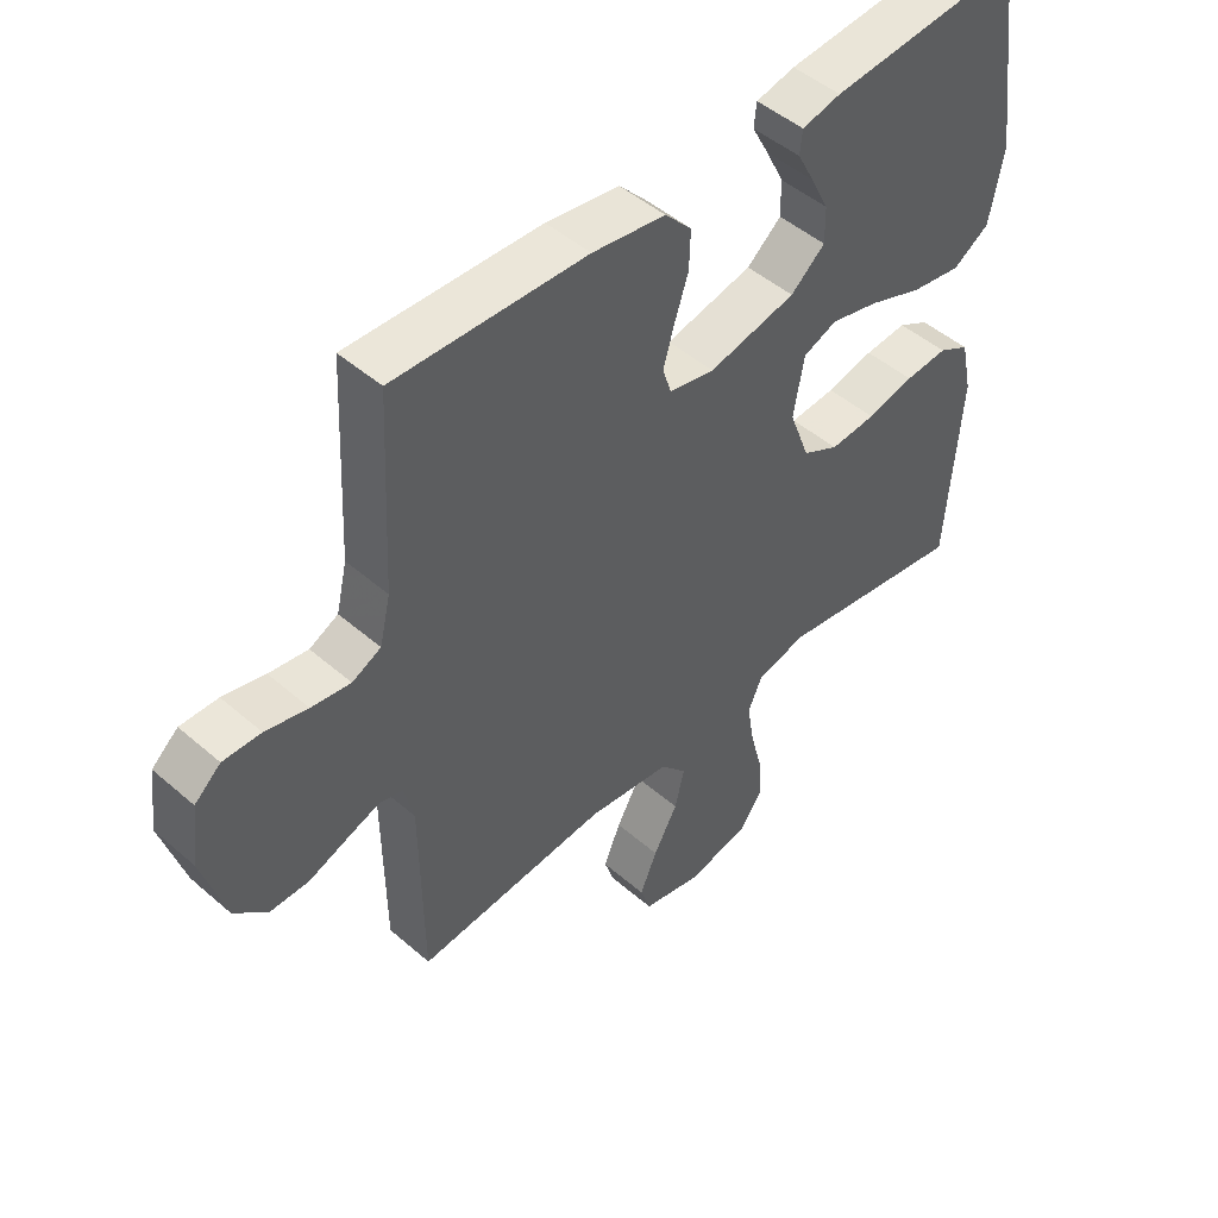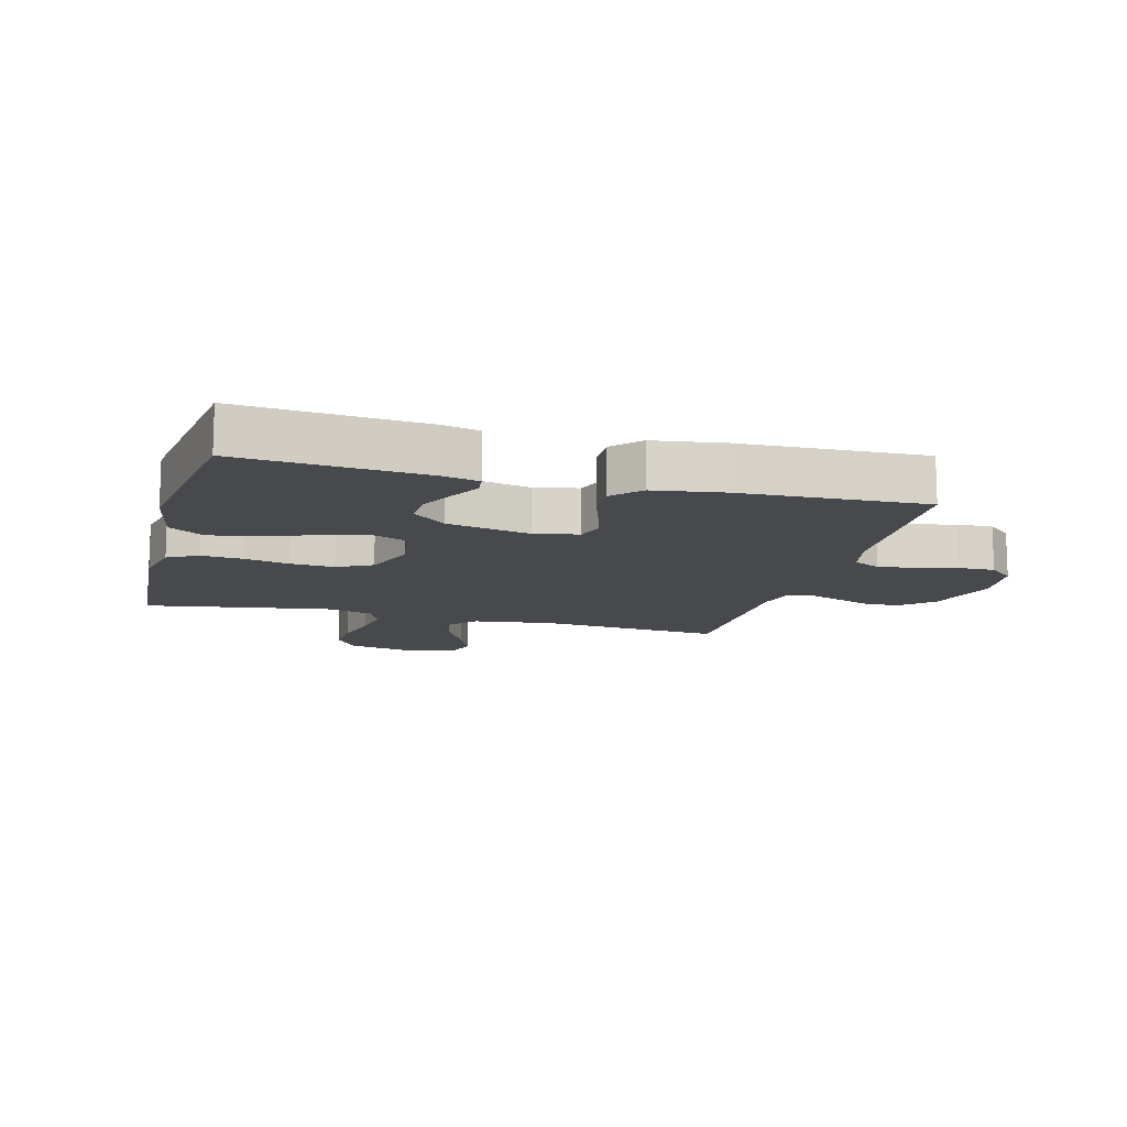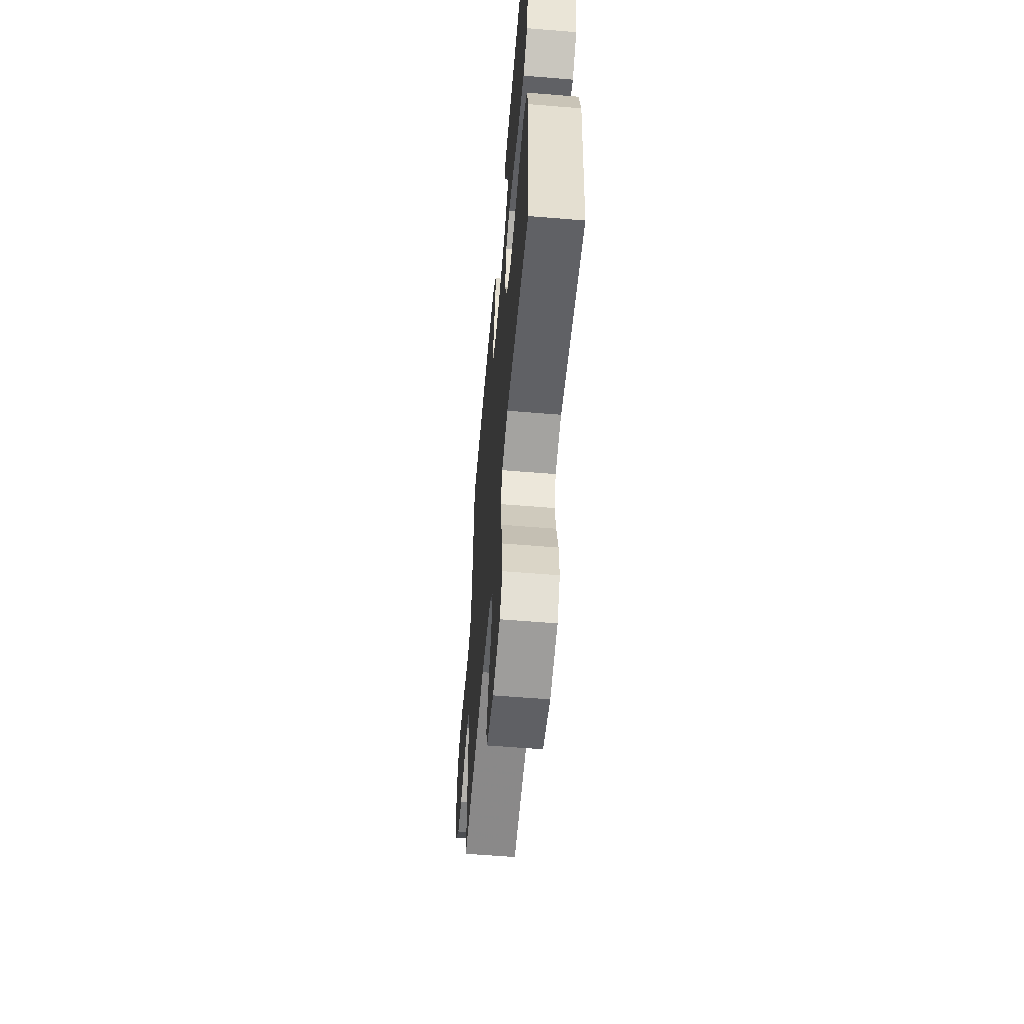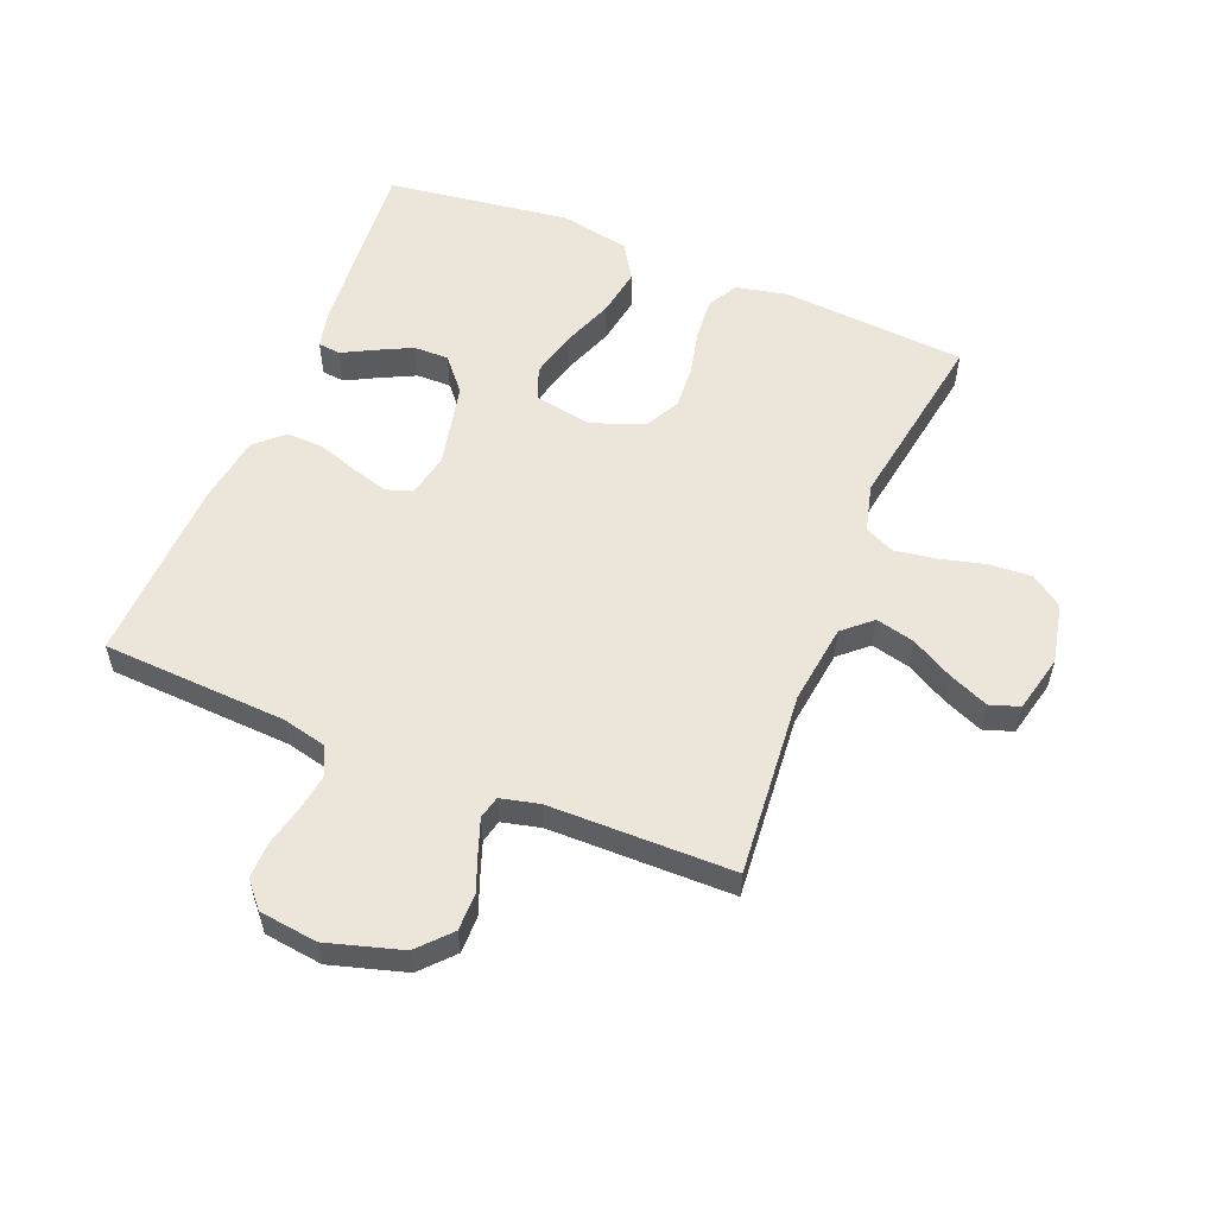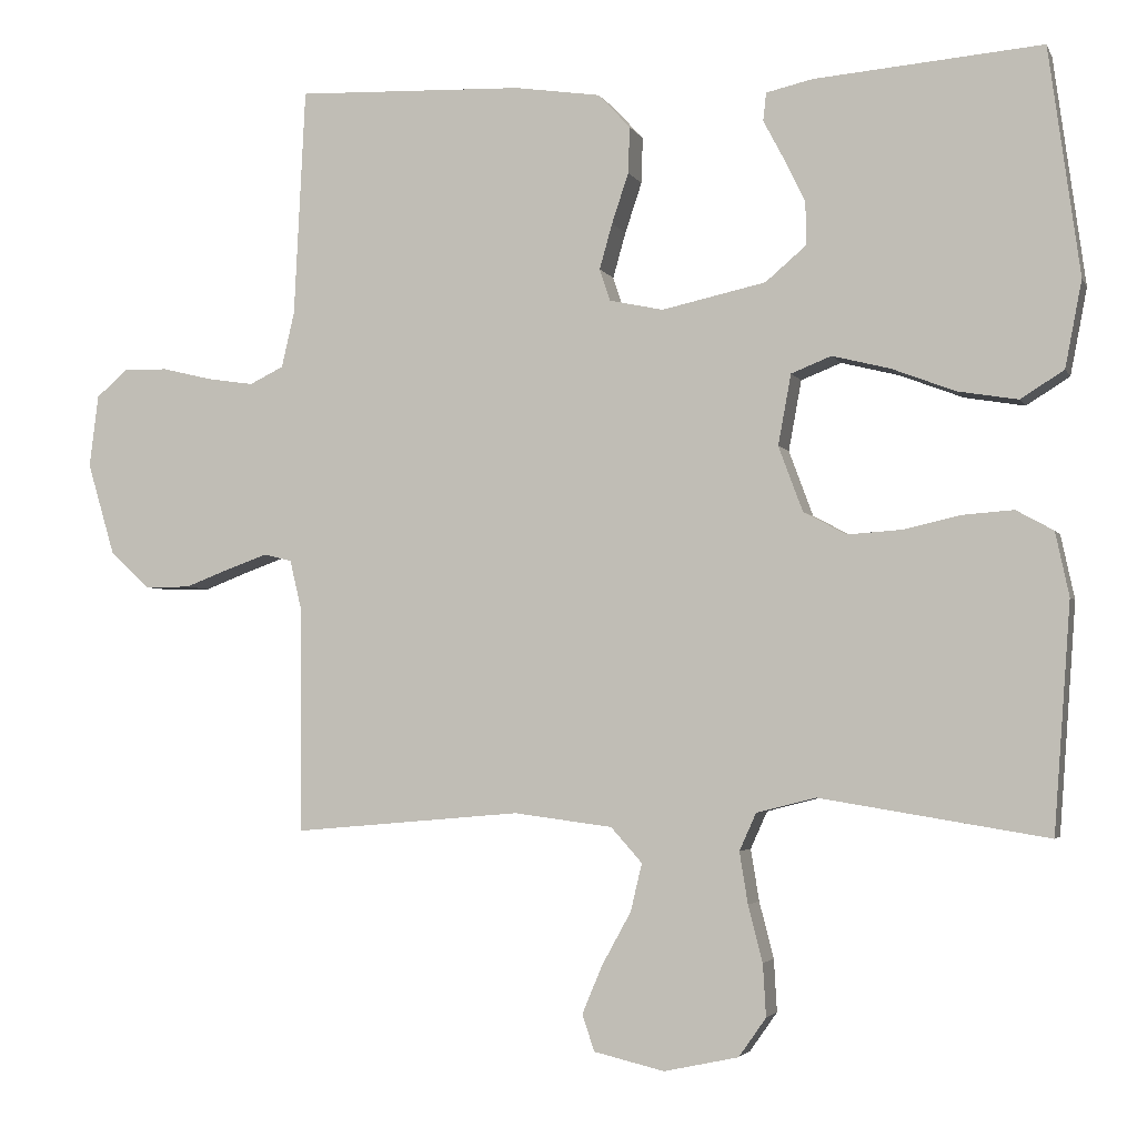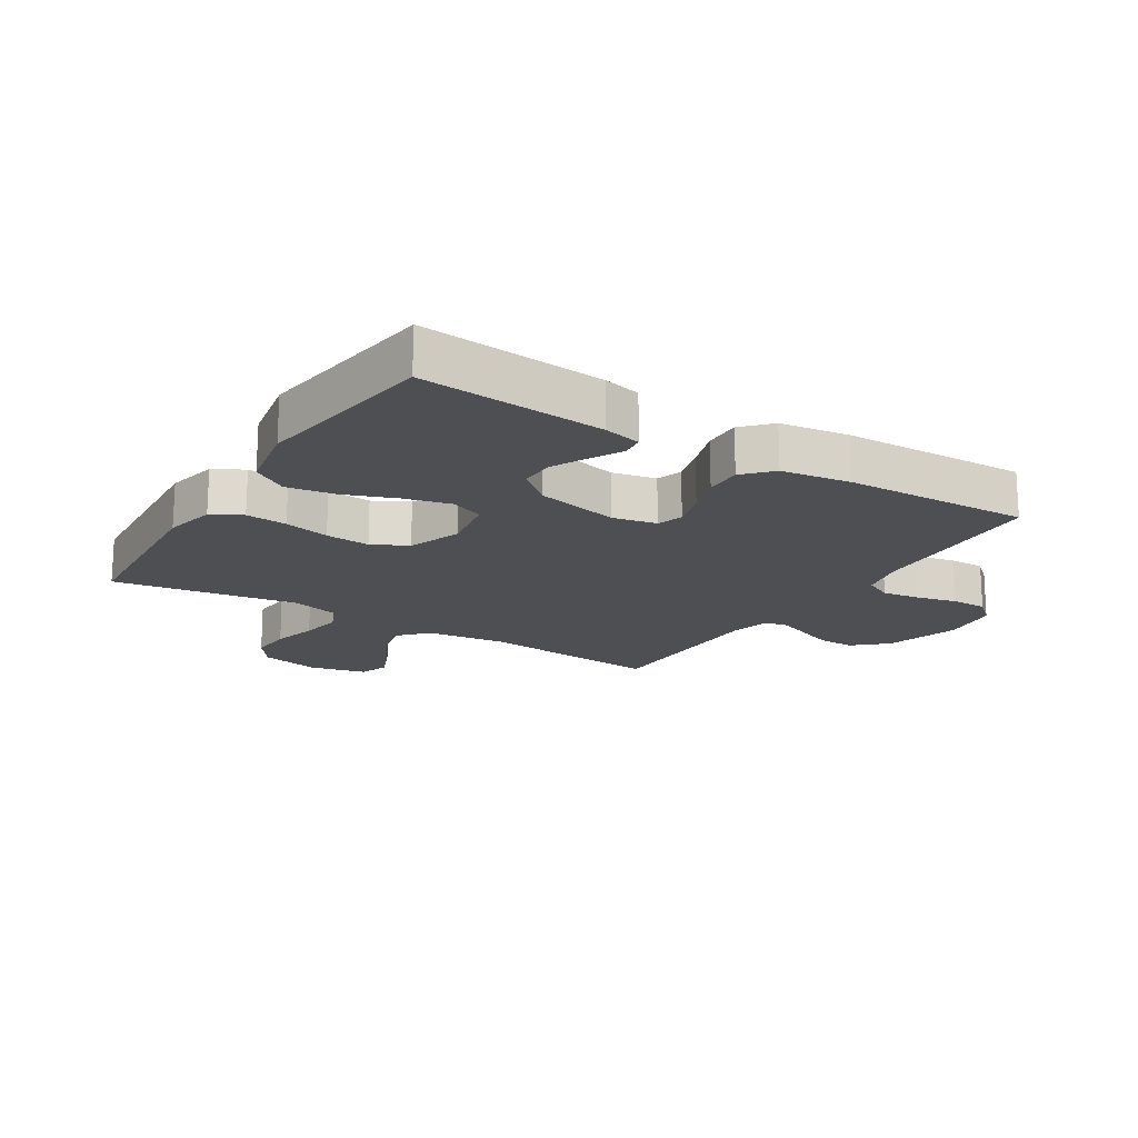
<metadata>
{"format":"obj","ext":"obj","renderer":"f3d","projection":"perspective","resolution":1024,"background":"white","views":[{"elev":48.0,"azim":134.2,"up":"+Z"},{"elev":-12.5,"azim":-15.0,"up":"+Y"},{"elev":-58.3,"azim":-94.9,"up":"+Z"},{"elev":56.1,"azim":112.1,"up":"+Y"},{"elev":-3.3,"azim":-164.2,"up":"+Z"},{"elev":-17.6,"azim":-32.2,"up":"+Y"}]}
</metadata>
<code>
v 0.5 0.07 -0.5
v 0.2 0.07 -0.474
v 0.07 0.07 -0.491
v 0.029 0.07 -0.537
v 0.044 0.07 -0.6
v 0.082 0.07 -0.669
v 0.109 0.07 -0.733
v 0.093 0.07 -0.781
v 0 0.07 -0.803
v -0.098 0.07 -0.782
v -0.134 0.07 -0.731
v -0.13 0.07 -0.662
v -0.111 0.07 -0.588
v -0.1 0.07 -0.52
v -0.122 0.07 -0.471
v -0.2 0.07 -0.451
v -0.5 0.07 -0.5
v -0.522 0.07 -0.2
v -0.504 0.07 -0.116
v -0.455 0.07 -0.089
v -0.388 0.07 -0.094
v -0.314 0.07 -0.111
v -0.242 0.07 -0.116
v -0.185 0.07 -0.086
v -0.153 0.07 0
v -0.17 0.07 0.093
v -0.223 0.07 0.114
v -0.299 0.07 0.095
v -0.383 0.07 0.063
v -0.462 0.07 0.05
v -0.519 0.07 0.086
v -0.541 0.07 0.2
v -0.5 0.07 0.5
v -0.2 0.07 0.475
v -0.139 0.07 0.461
v -0.135 0.07 0.424
v -0.162 0.07 0.373
v -0.19 0.07 0.316
v -0.191 0.07 0.259
v -0.137 0.07 0.213
v 0 0.07 0.183
v 0.071 0.07 0.198
v 0.085 0.07 0.24
v 0.068 0.07 0.3
v 0.046 0.07 0.366
v 0.044 0.07 0.427
v 0.086 0.07 0.472
v 0.2 0.07 0.489
v 0.5 0.07 0.5
v 0.515 0.07 0.2
v 0.532 0.07 0.127
v 0.577 0.07 0.105
v 0.638 0.07 0.114
v 0.704 0.07 0.13
v 0.763 0.07 0.131
v 0.804 0.07 0.095
v 0.816 0.07 0
v 0.78 0.07 -0.122
v 0.728 0.07 -0.17
v 0.668 0.07 -0.17
v 0.608 0.07 -0.147
v 0.555 0.07 -0.128
v 0.518 0.07 -0.137
v 0.503 0.07 -0.2
v 0.5 0 -0.5
v 0.2 0 -0.474
v 0.07 0 -0.491
v 0.029 0 -0.537
v 0.044 0 -0.6
v 0.082 0 -0.669
v 0.109 0 -0.733
v 0.093 0 -0.781
v 0 0 -0.803
v -0.098 0 -0.782
v -0.134 0 -0.731
v -0.13 0 -0.662
v -0.111 0 -0.588
v -0.1 0 -0.52
v -0.122 0 -0.471
v -0.2 0 -0.451
v -0.5 0 -0.5
v -0.522 0 -0.2
v -0.504 0 -0.116
v -0.455 0 -0.089
v -0.388 0 -0.094
v -0.314 0 -0.111
v -0.242 0 -0.116
v -0.185 0 -0.086
v -0.153 0 0
v -0.17 0 0.093
v -0.223 0 0.114
v -0.299 0 0.095
v -0.383 0 0.063
v -0.462 0 0.05
v -0.519 0 0.086
v -0.541 0 0.2
v -0.5 0 0.5
v -0.2 0 0.475
v -0.139 0 0.461
v -0.135 0 0.424
v -0.162 0 0.373
v -0.19 0 0.316
v -0.191 0 0.259
v -0.137 0 0.213
v 0 0 0.183
v 0.071 0 0.198
v 0.085 0 0.24
v 0.068 0 0.3
v 0.046 0 0.366
v 0.044 0 0.427
v 0.086 0 0.472
v 0.2 0 0.489
v 0.5 0 0.5
v 0.515 0 0.2
v 0.532 0 0.127
v 0.577 0 0.105
v 0.638 0 0.114
v 0.704 0 0.13
v 0.763 0 0.131
v 0.804 0 0.095
v 0.816 0 0
v 0.78 0 -0.122
v 0.728 0 -0.17
v 0.668 0 -0.17
v 0.608 0 -0.147
v 0.555 0 -0.128
v 0.518 0 -0.137
v 0.503 0 -0.2
f 58 59 60 61
f 58 61 62
f 57 58 62
f 56 57 62 63
f 53 54 55 56
f 52 53 56 63
f 47 48 49 50
f 47 50 51
f 44 45 46 47
f 43 44 47 51
f 42 43 51 52
f 34 35 36 37
f 34 37 38
f 33 34 38 39
f 28 29 30 31
f 27 28 31 32
f 19 20 21 22
f 19 22 23
f 16 17 18 19
f 15 16 19 23
f 14 15 23 24
f 10 11 12 13
f 10 13 14
f 9 10 14
f 5 6 7 8
f 5 8 9 14
f 64 1 2
f 63 64 2 3
f 41 42 52 63
f 40 41 63 3
f 27 32 33 39
f 26 27 39 40
f 25 26 40 3
f 4 5 14 24
f 3 4 24 25
f 125 124 123 122
f 126 125 122
f 126 122 121
f 127 126 121 120
f 120 119 118 117
f 127 120 117 116
f 114 113 112 111
f 115 114 111
f 111 110 109 108
f 115 111 108 107
f 116 115 107 106
f 101 100 99 98
f 102 101 98
f 103 102 98 97
f 95 94 93 92
f 96 95 92 91
f 86 85 84 83
f 87 86 83
f 83 82 81 80
f 87 83 80 79
f 88 87 79 78
f 77 76 75 74
f 78 77 74
f 78 74 73
f 72 71 70 69
f 78 73 72 69
f 66 65 128
f 67 66 128 127
f 127 116 106 105
f 67 127 105 104
f 103 97 96 91
f 104 103 91 90
f 67 104 90 89
f 88 78 69 68
f 89 88 68 67
f 1 65 66 2
f 2 66 67 3
f 3 67 68 4
f 4 68 69 5
f 5 69 70 6
f 6 70 71 7
f 7 71 72 8
f 8 72 73 9
f 9 73 74 10
f 10 74 75 11
f 11 75 76 12
f 12 76 77 13
f 13 77 78 14
f 14 78 79 15
f 15 79 80 16
f 16 80 81 17
f 17 81 82 18
f 18 82 83 19
f 19 83 84 20
f 20 84 85 21
f 21 85 86 22
f 22 86 87 23
f 23 87 88 24
f 24 88 89 25
f 25 89 90 26
f 26 90 91 27
f 27 91 92 28
f 28 92 93 29
f 29 93 94 30
f 30 94 95 31
f 31 95 96 32
f 32 96 97 33
f 33 97 98 34
f 34 98 99 35
f 35 99 100 36
f 36 100 101 37
f 37 101 102 38
f 38 102 103 39
f 39 103 104 40
f 40 104 105 41
f 41 105 106 42
f 42 106 107 43
f 43 107 108 44
f 44 108 109 45
f 45 109 110 46
f 46 110 111 47
f 47 111 112 48
f 48 112 113 49
f 49 113 114 50
f 50 114 115 51
f 51 115 116 52
f 52 116 117 53
f 53 117 118 54
f 54 118 119 55
f 55 119 120 56
f 56 120 121 57
f 57 121 122 58
f 58 122 123 59
f 59 123 124 60
f 60 124 125 61
f 61 125 126 62
f 62 126 127 63
f 63 127 128 64
f 64 128 65 1

</code>
